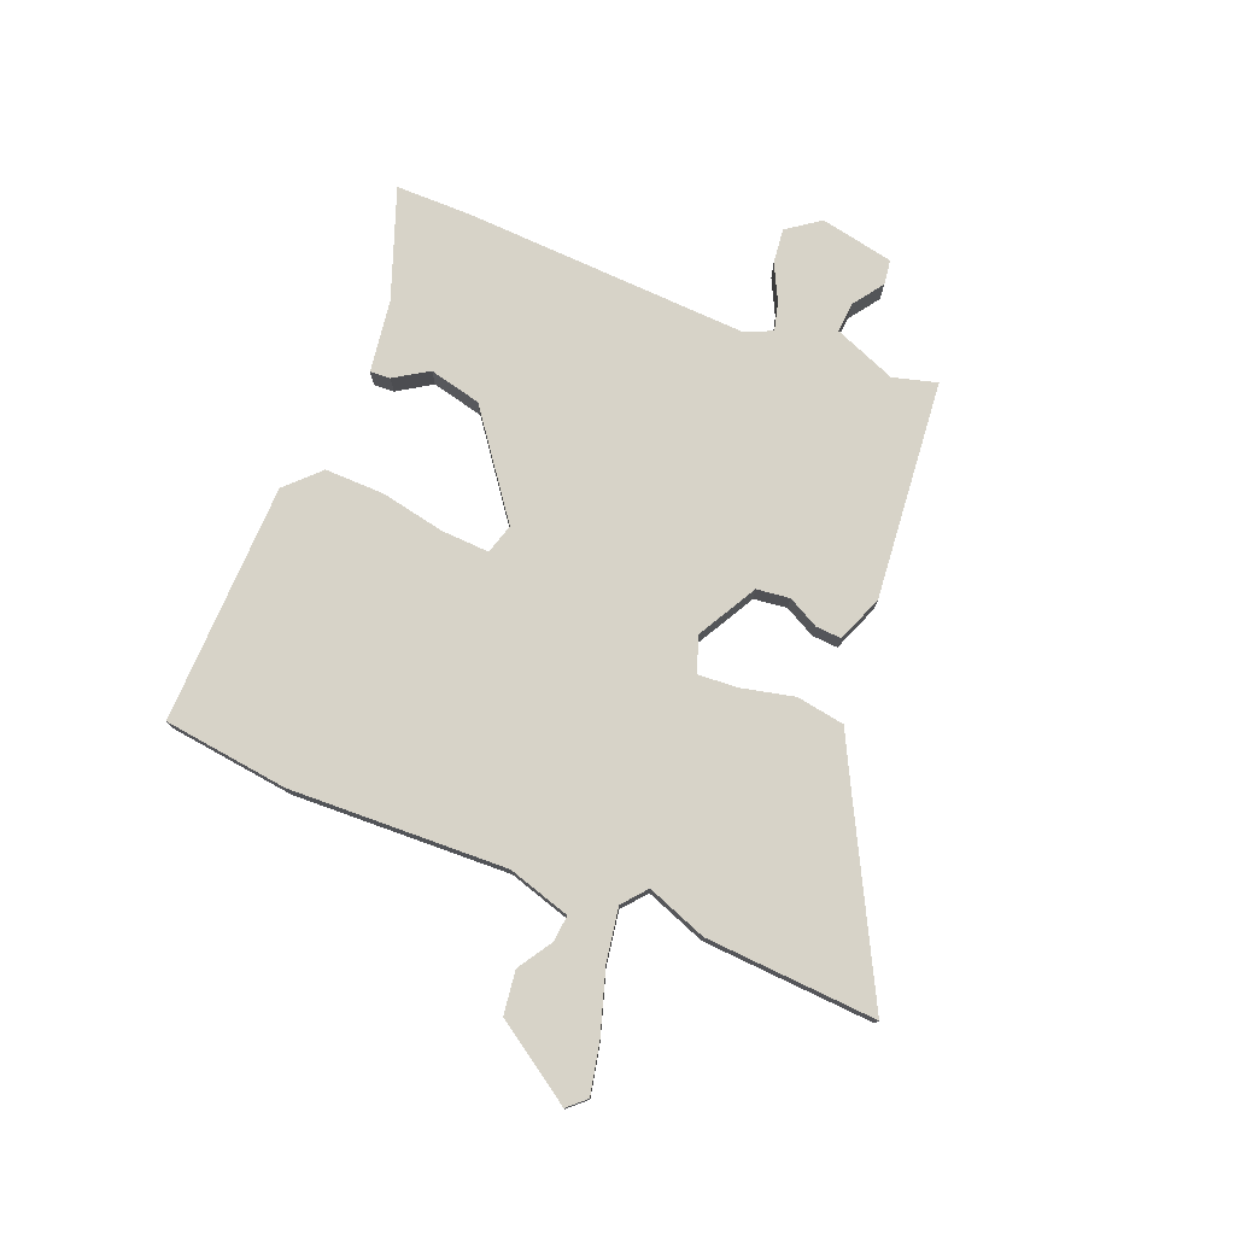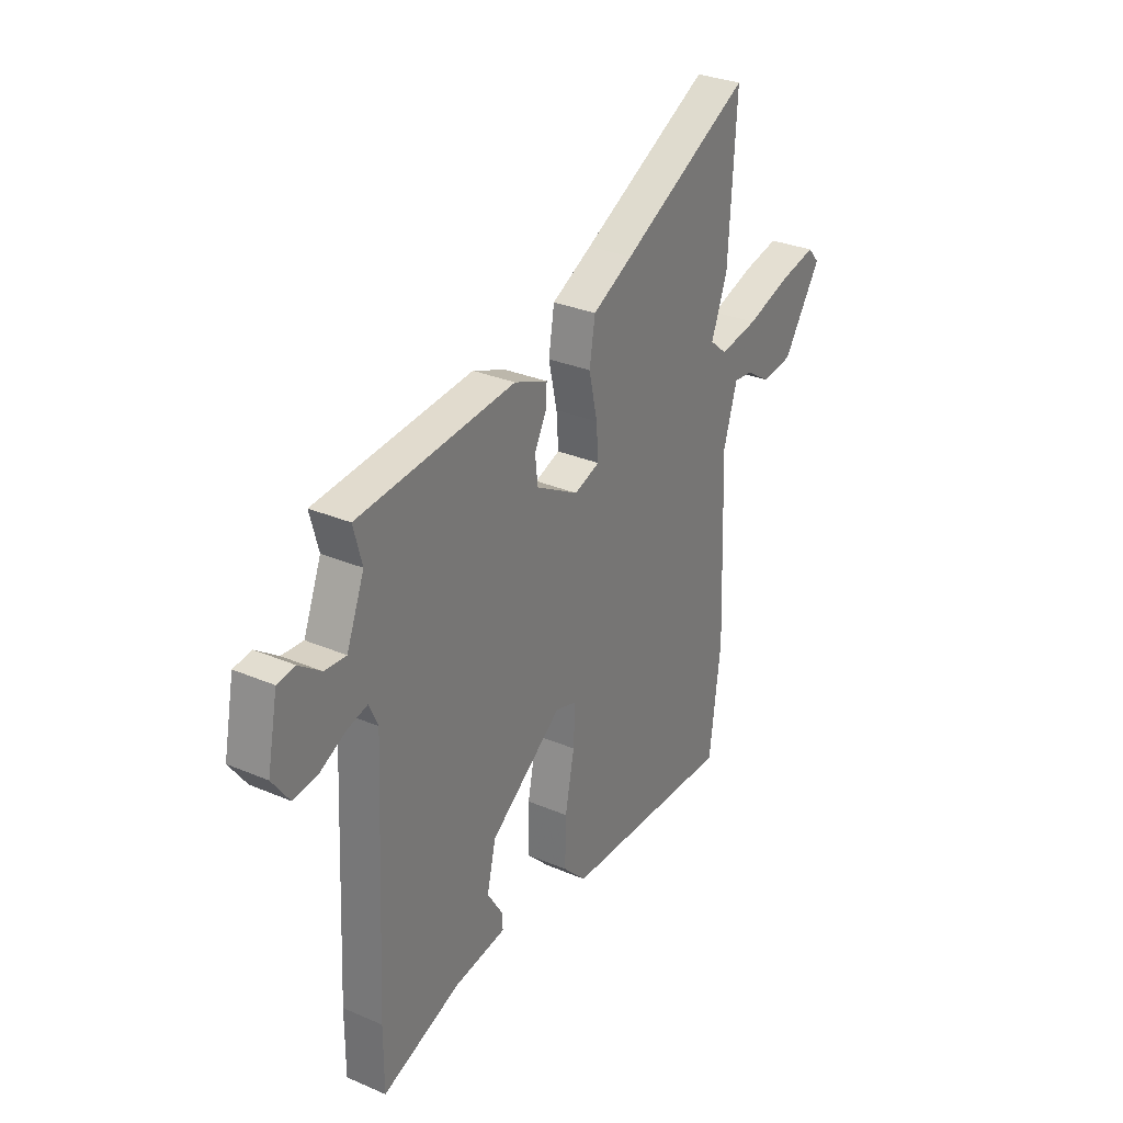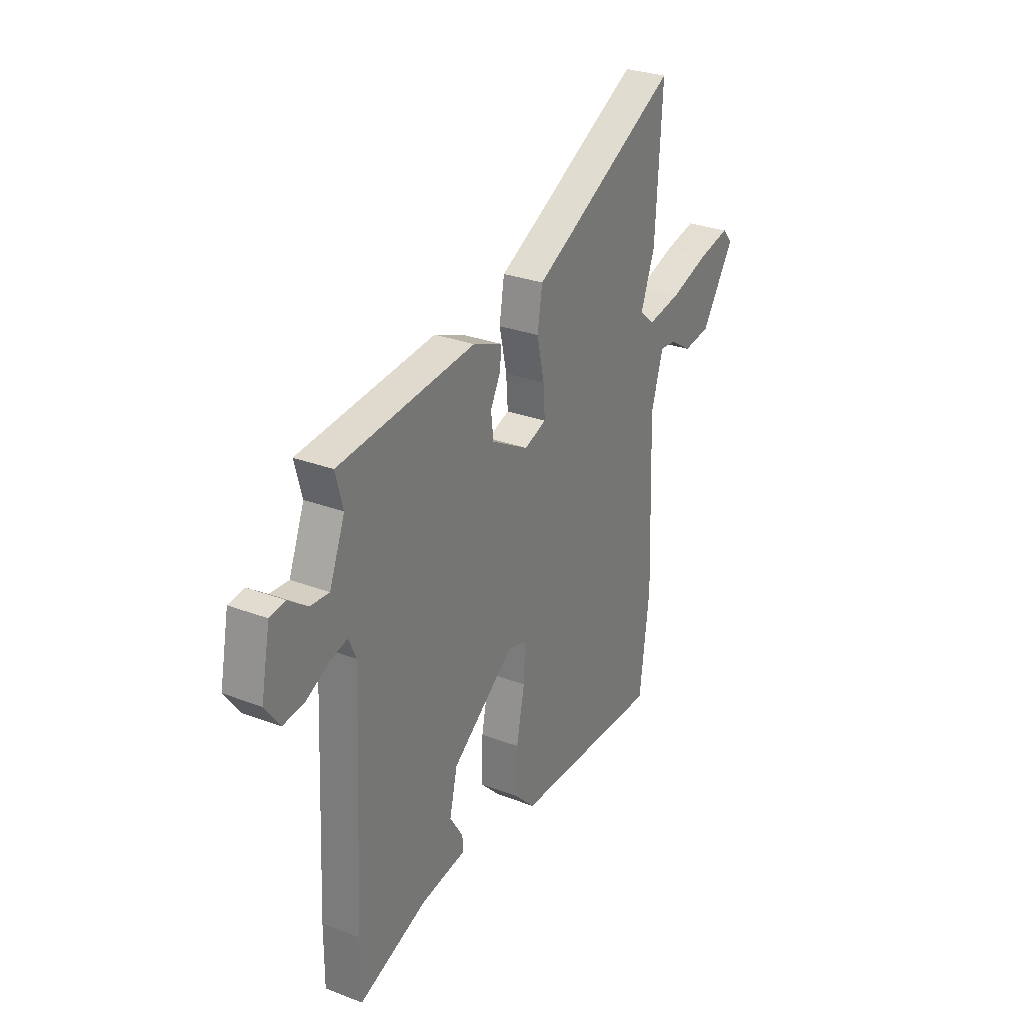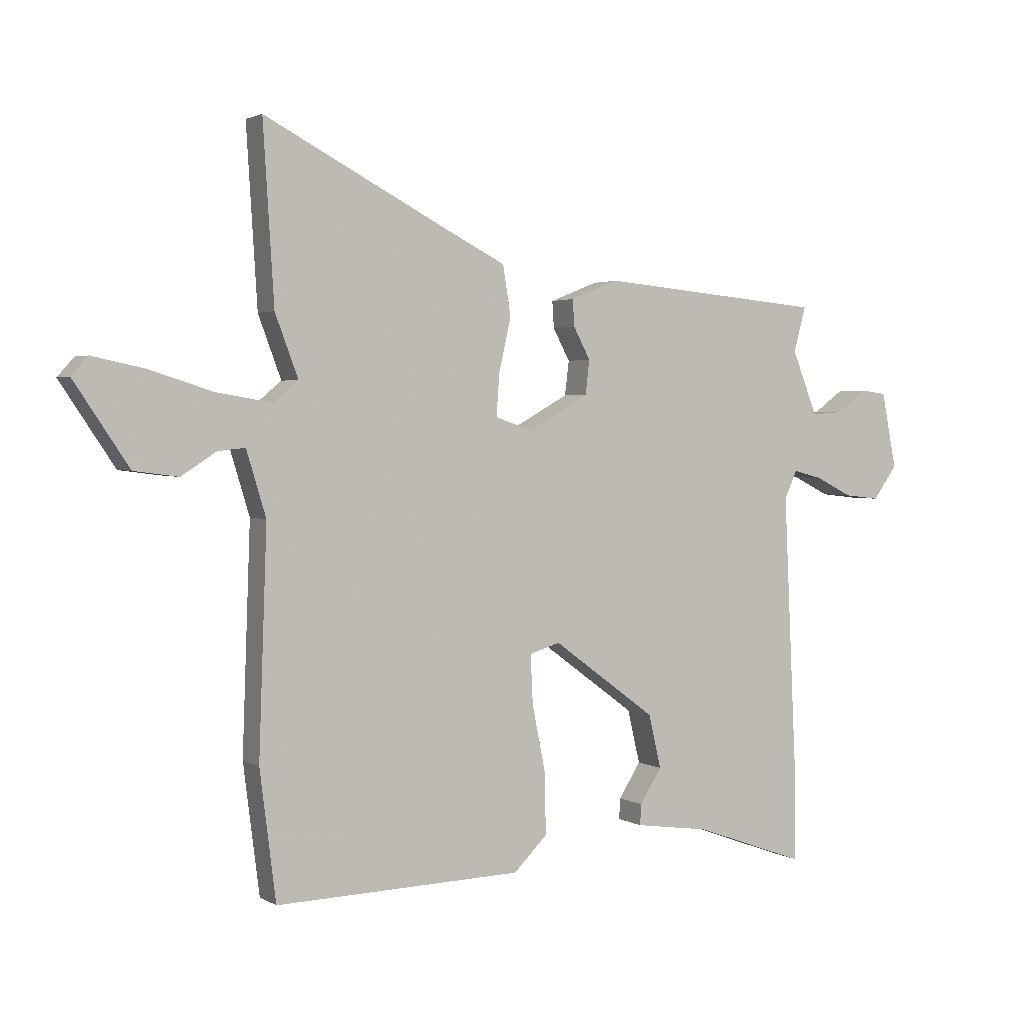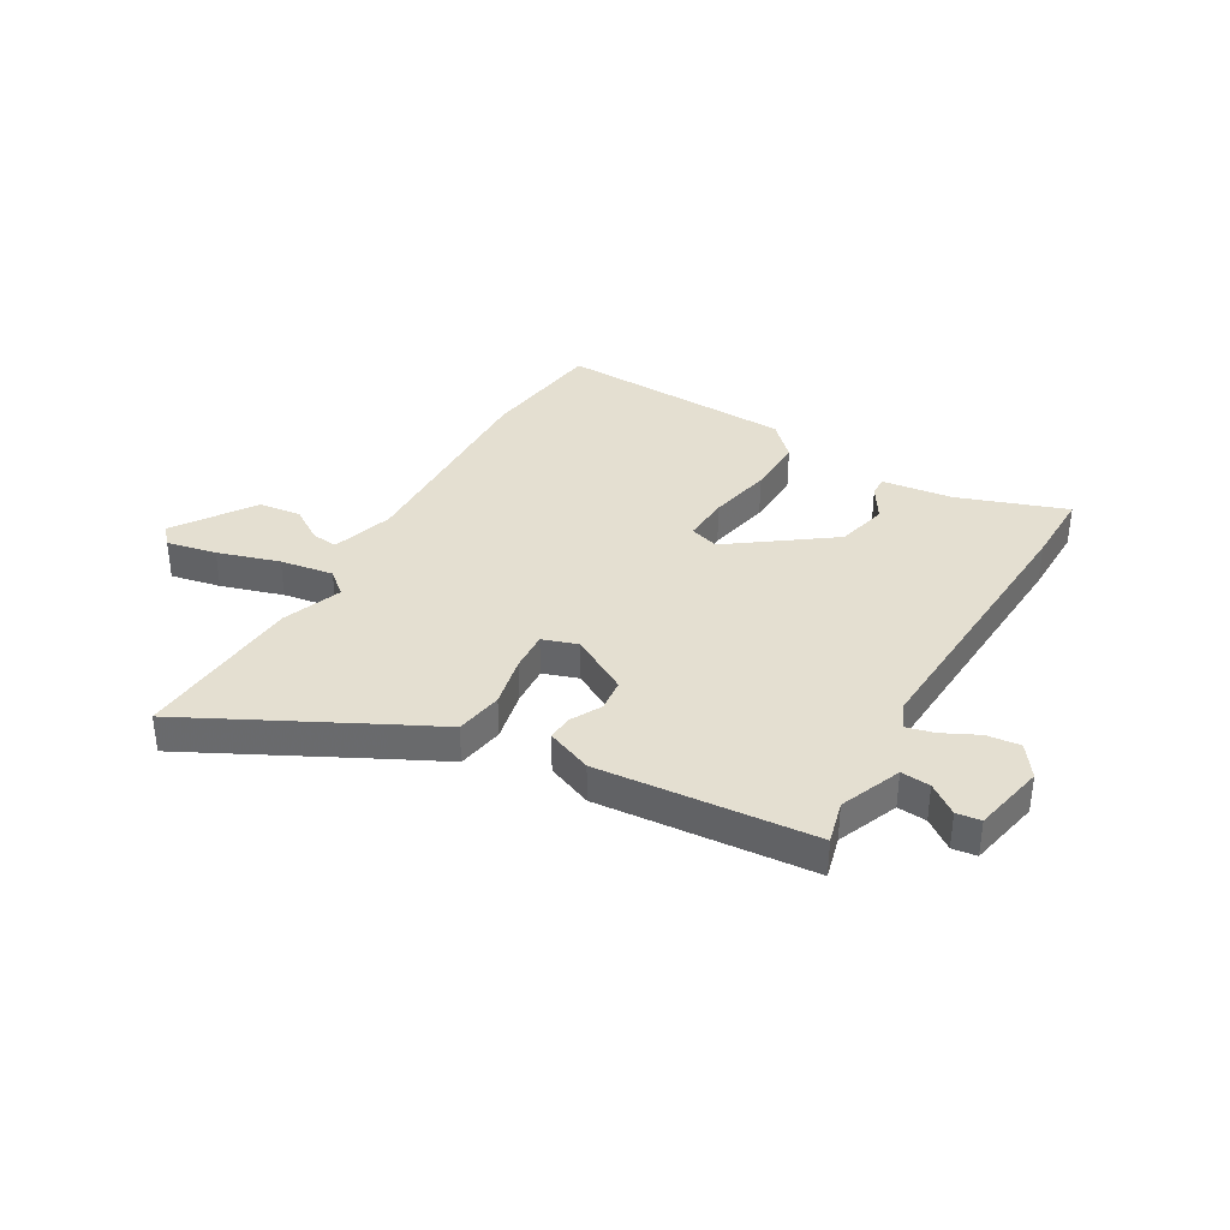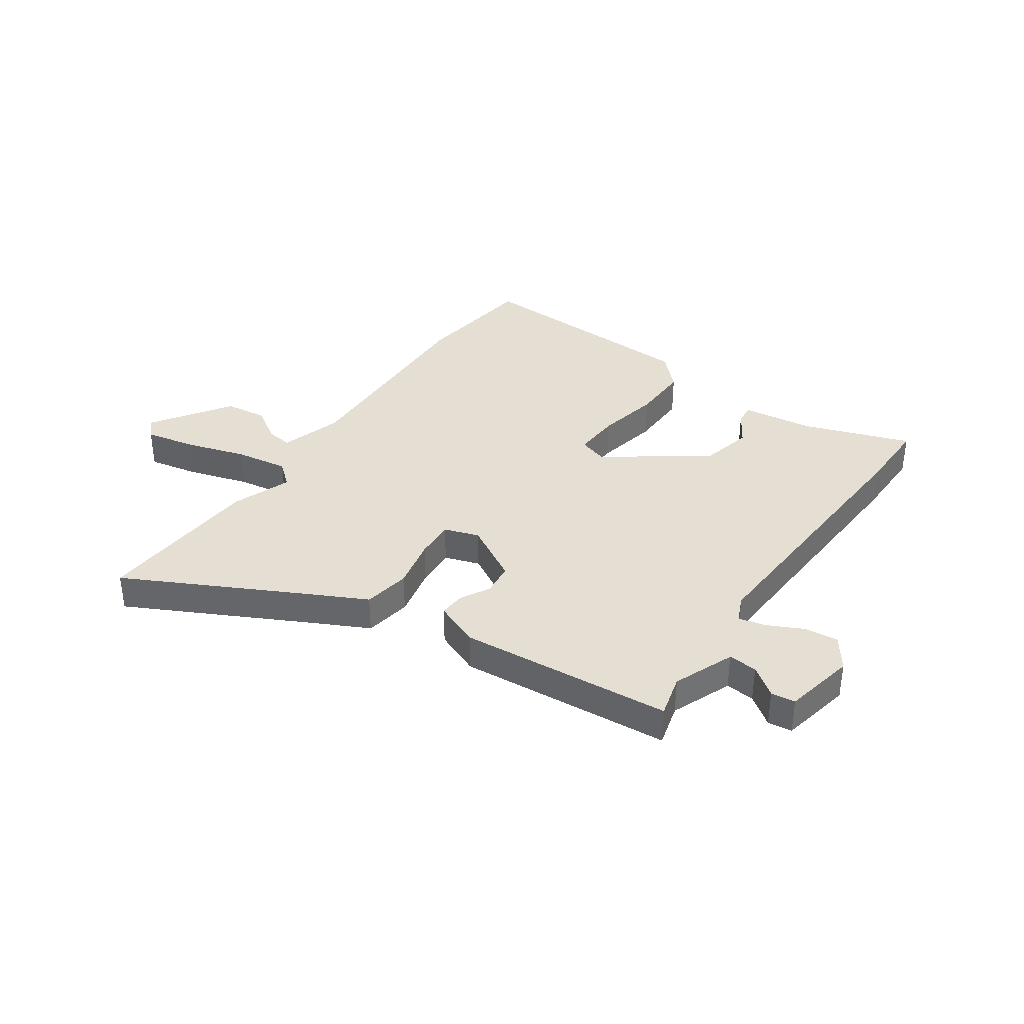
<metadata>
{"format":"obj","ext":"obj","renderer":"f3d","projection":"perspective","resolution":1024,"background":"white","views":[{"elev":77.0,"azim":-68.1,"up":"+Y"},{"elev":30.4,"azim":121.7,"up":"+Z"},{"elev":29.0,"azim":119.5,"up":"+Z"},{"elev":2.3,"azim":-28.2,"up":"+Z"},{"elev":36.7,"azim":30.5,"up":"+Y"},{"elev":37.2,"azim":35.1,"up":"+Y"}]}
</metadata>
<code>
v -0.494 0.07 -0.548
v -0.522 0.07 -0.325
v -0.508 0.07 0.062
v -0.542 0.07 0.174
v -0.589 0.07 0.169
v -0.65 0.07 0.13
v -0.727 0.07 0.14
v -0.822 0.07 0.282
v -0.793 0.07 0.314
v -0.703 0.07 0.295
v -0.592 0.07 0.26
v -0.496 0.07 0.244
v -0.453 0.07 0.28
v -0.493 0.07 0.387
v -0.512 0.07 0.692
v -0.189 0.07 0.524
v -0.089 0.07 0.473
v -0.075 0.07 0.387
v -0.096 0.07 0.294
v -0.101 0.07 0.222
v -0.038 0.07 0.2
v 0.068 0.07 0.259
v 0.075 0.07 0.318
v 0.046 0.07 0.373
v 0.043 0.07 0.419
v 0.126 0.07 0.452
v 0.515 0.07 0.416
v 0.494 0.07 0.338
v 0.538 0.07 0.227
v 0.591 0.07 0.231
v 0.645 0.07 0.27
v 0.689 0.07 0.264
v 0.715 0.07 0.133
v 0.673 0.07 0.075
v 0.612 0.07 0.082
v 0.548 0.07 0.114
v 0.498 0.07 0.127
v 0.476 0.07 0.079
v 0.5 0.07 -0.431
v 0.5 0.07 -0.565
v 0.306 0.07 -0.495
v 0.177 0.07 -0.477
v 0.179 0.07 -0.441
v 0.217 0.07 -0.381
v 0.195 0.07 -0.288
v 0.016 0.07 -0.156
v -0.037 0.07 -0.172
v -0.033 0.07 -0.257
v -0.01 0.07 -0.372
v -0.008 0.07 -0.478
v -0.066 0.07 -0.536
v -0.494 0 -0.548
v -0.522 0 -0.325
v -0.508 0 0.062
v -0.542 0 0.174
v -0.589 0 0.169
v -0.65 0 0.13
v -0.727 0 0.14
v -0.822 0 0.282
v -0.793 0 0.314
v -0.703 0 0.295
v -0.592 0 0.26
v -0.496 0 0.244
v -0.453 0 0.28
v -0.493 0 0.387
v -0.512 0 0.692
v -0.189 0 0.524
v -0.089 0 0.473
v -0.075 0 0.387
v -0.096 0 0.294
v -0.101 0 0.222
v -0.038 0 0.2
v 0.068 0 0.259
v 0.075 0 0.318
v 0.046 0 0.373
v 0.043 0 0.419
v 0.126 0 0.452
v 0.515 0 0.416
v 0.494 0 0.338
v 0.538 0 0.227
v 0.591 0 0.231
v 0.645 0 0.27
v 0.689 0 0.264
v 0.715 0 0.133
v 0.673 0 0.075
v 0.612 0 0.082
v 0.548 0 0.114
v 0.498 0 0.127
v 0.476 0 0.079
v 0.5 0 -0.431
v 0.5 0 -0.565
v 0.306 0 -0.495
v 0.177 0 -0.477
v 0.179 0 -0.441
v 0.217 0 -0.381
v 0.195 0 -0.288
v 0.016 0 -0.156
v -0.037 0 -0.172
v -0.033 0 -0.257
v -0.01 0 -0.372
v -0.008 0 -0.478
v -0.066 0 -0.536
f 48 49 50 51
f 47 48 51 1
f 41 42 43 44
f 41 44 45
f 38 39 40 41
f 38 41 45
f 37 38 45 46
f 33 34 35 36
f 33 36 37
f 30 31 32 33
f 29 30 33 37
f 28 29 37 46
f 23 24 25 26
f 22 23 26 27
f 21 22 27 28
f 16 17 18 19
f 16 19 20
f 13 14 15 16
f 13 16 20
f 12 13 20 21
f 8 9 10 11
f 8 11 12
f 5 6 7 8
f 4 5 8 12
f 3 4 12 21
f 47 1 2 3
f 28 46 47
f 3 21 28 47
f 102 101 100 99
f 52 102 99 98
f 95 94 93 92
f 96 95 92
f 92 91 90 89
f 96 92 89
f 97 96 89 88
f 87 86 85 84
f 88 87 84
f 84 83 82 81
f 88 84 81 80
f 97 88 80 79
f 77 76 75 74
f 78 77 74 73
f 79 78 73 72
f 70 69 68 67
f 71 70 67
f 67 66 65 64
f 71 67 64
f 72 71 64 63
f 62 61 60 59
f 63 62 59
f 59 58 57 56
f 63 59 56 55
f 72 63 55 54
f 54 53 52 98
f 98 97 79
f 98 79 72 54
f 1 52 53 2
f 2 53 54 3
f 3 54 55 4
f 4 55 56 5
f 5 56 57 6
f 6 57 58 7
f 7 58 59 8
f 8 59 60 9
f 9 60 61 10
f 10 61 62 11
f 11 62 63 12
f 12 63 64 13
f 13 64 65 14
f 14 65 66 15
f 15 66 67 16
f 16 67 68 17
f 17 68 69 18
f 18 69 70 19
f 19 70 71 20
f 20 71 72 21
f 21 72 73 22
f 22 73 74 23
f 23 74 75 24
f 24 75 76 25
f 25 76 77 26
f 26 77 78 27
f 27 78 79 28
f 28 79 80 29
f 29 80 81 30
f 30 81 82 31
f 31 82 83 32
f 32 83 84 33
f 33 84 85 34
f 34 85 86 35
f 35 86 87 36
f 36 87 88 37
f 37 88 89 38
f 38 89 90 39
f 39 90 91 40
f 40 91 92 41
f 41 92 93 42
f 42 93 94 43
f 43 94 95 44
f 44 95 96 45
f 45 96 97 46
f 46 97 98 47
f 47 98 99 48
f 48 99 100 49
f 49 100 101 50
f 50 101 102 51
f 51 102 52 1

</code>
